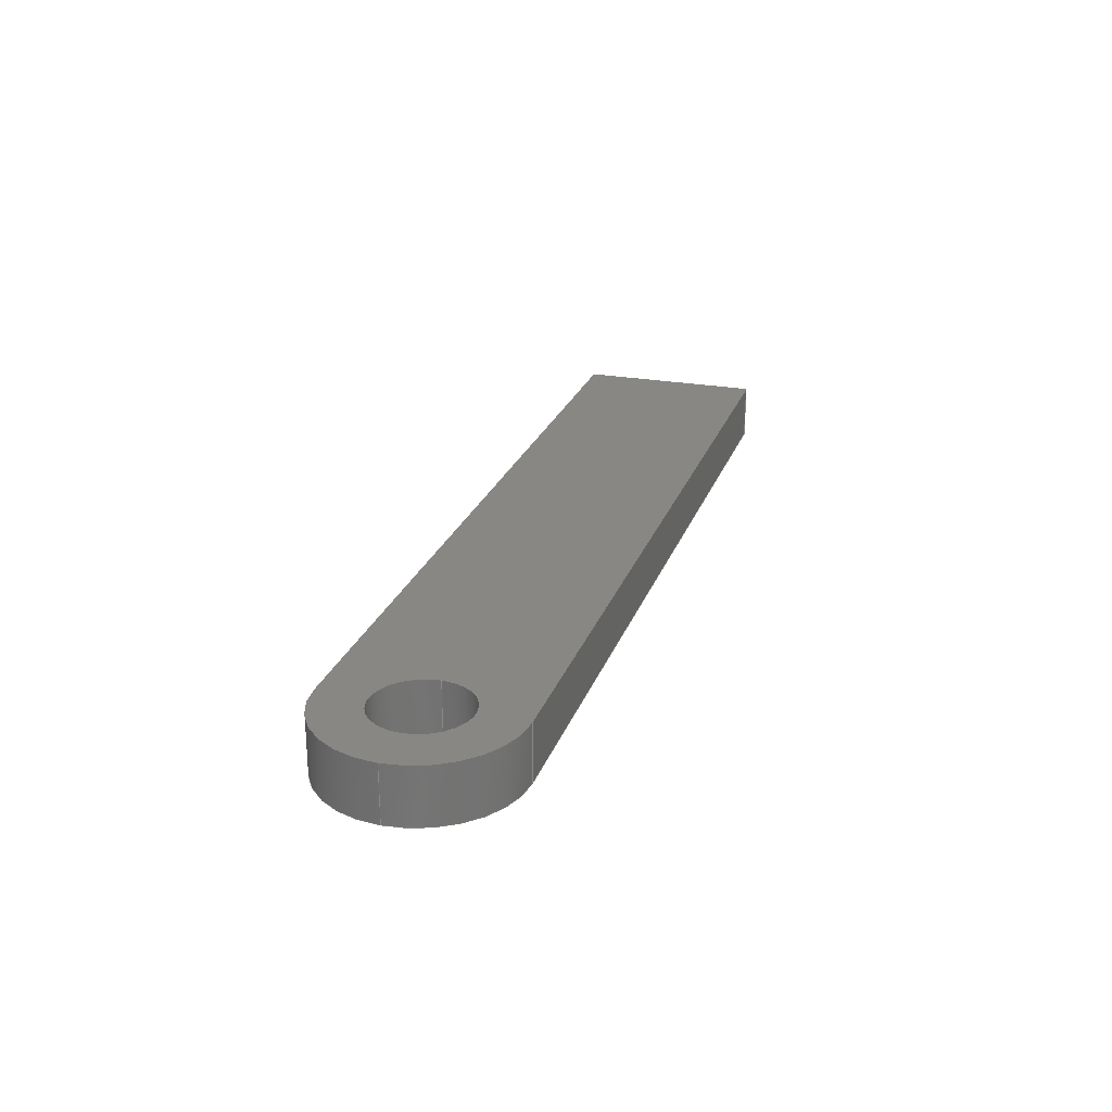
<metadata>
{"format":"step","ext":"step","renderer":"f3d","projection":"perspective","resolution":1024,"background":"white","views":[{"elev":24.2,"azim":106.9,"up":"+Z"}]}
</metadata>
<code>
ISO-10303-21;
DATA;
#1 = PERSON_AND_ORGANIZATION ( #340, #285 ) ;
#2 = ORIENTED_EDGE ( 'NONE', *, *, #141, .T. ) ;
#3 = ADVANCED_FACE ( 'NONE', ( #283 ), #41, .F. ) ;
#4 = PERSON_AND_ORGANIZATION ( #340, #285 ) ;
#5 = ADVANCED_FACE ( 'NONE', ( #92 ), #199, .F. ) ;
#6 = CALENDAR_DATE ( 2025, 23, 1 ) ;
#7 = PERSON_AND_ORGANIZATION ( #340, #285 ) ;
#8 = ORIENTED_EDGE ( 'NONE', *, *, #44, .T. ) ;
#9 = VECTOR ( 'NONE', #24, 100 ) ;
#10 = DIRECTION ( 'NONE',  ( -1, 0, 0 ) ) ;
#11 = EDGE_CURVE ( 'NONE', #269, #33, #201, .T. ) ;
#12 = CARTESIAN_POINT ( 'NONE',  ( -3.175, 0.6527, -0.7 ) ) ;
#13 = LINE ( 'NONE', #97, #279 ) ;
#14 = VECTOR ( 'NONE', #188, 100 ) ;
#15 = DIRECTION ( 'NONE',  ( -1, 0, 0 ) ) ;
#16 = CC_DESIGN_PERSON_AND_ORGANIZATION_ASSIGNMENT ( #32, #194, ( #273 ) ) ;
#17 = CARTESIAN_POINT ( 'NONE',  ( 1.325, 0.1533, 0.3 ) ) ;
#18 = ADVANCED_FACE ( 'NONE', ( #42 ), #95, .F. ) ;
#19 = LINE ( 'NONE', #319, #255 ) ;
#20 = CARTESIAN_POINT ( 'NONE',  ( 0, 0, 0.3 ) ) ;
#21 = AXIS2_PLACEMENT_3D ( 'NONE', #254, #228, #202 ) ;
#22 = CC_DESIGN_SECURITY_CLASSIFICATION ( #273, ( #257 ) ) ;
#23 = APPROVAL ( #302, 'UNSPECIFIED' ) ;
#24 = DIRECTION ( 'NONE',  ( -0, -0, 1 ) ) ;
#25 = DIRECTION ( 'NONE',  ( 0, 0, -1 ) ) ;
#26 = ORIENTED_EDGE ( 'NONE', *, *, #55, .T. ) ;
#27 = CARTESIAN_POINT ( 'NONE',  ( 1.323, -0.35, 0.3 ) ) ;
#28 = LOCAL_TIME ( 19, 46, 35, #195 ) ;
#29 = ORIENTED_EDGE ( 'NONE', *, *, #245, .T. ) ;
#30 = APPROVAL_ROLE ( '' ) ;
#31 = ORIENTED_EDGE ( 'NONE', *, *, #338, .T. ) ;
#32 = PERSON_AND_ORGANIZATION ( #340, #285 ) ;
#33 = VERTEX_POINT ( 'NONE', #307 ) ;
#34 = PERSON_AND_ORGANIZATION_ROLE ( 'design_supplier' ) ;
#35 = AXIS2_PLACEMENT_3D ( 'NONE', #168, #62, #217 ) ;
#36 = APPROVAL_PERSON_ORGANIZATION ( #4, #23, #60 ) ;
#37 = COORDINATED_UNIVERSAL_TIME_OFFSET ( 5, 30, .AHEAD. ) ;
#38 = ORIENTED_EDGE ( 'NONE', *, *, #245, .F. ) ;
#39 = CARTESIAN_POINT ( 'NONE',  ( 1.323, 0.6527, -0.7 ) ) ;
#40 = EDGE_CURVE ( 'NONE', #33, #63, #190, .T. ) ;
#41 = PLANE ( 'NONE',  #220 ) ;
#42 = FACE_OUTER_BOUND ( 'NONE', #171, .T. ) ;
#43 = DIRECTION ( 'NONE',  ( -0, 0, 1 ) ) ;
#44 = EDGE_CURVE ( 'NONE', #332, #241, #89, .T. ) ;
#45 = CARTESIAN_POINT ( 'NONE',  ( -3.175, 0.9033, 0.3 ) ) ;
#46 = LINE ( 'NONE', #263, #9 ) ;
#47 = CC_DESIGN_DATE_AND_TIME_ASSIGNMENT ( #299, #244, ( #182 ) ) ;
#48 = CYLINDRICAL_SURFACE ( 'NONE', #209, 0.5013 ) ;
#49 = VECTOR ( 'NONE', #130, 100 ) ;
#50 = CARTESIAN_POINT ( 'NONE',  ( 3.374e-18, -0.35, 0 ) ) ;
#51 = ORIENTED_EDGE ( 'NONE', *, *, #40, .T. ) ;
#52 = DIRECTION ( 'NONE',  ( -1, -9.64e-18, 0 ) ) ;
#53 = ORIENTED_EDGE ( 'NONE', *, *, #326, .T. ) ;
#54 = MECHANICAL_CONTEXT ( 'NONE', #287, 'mechanical' ) ;
#55 = EDGE_CURVE ( 'NONE', #293, #322, #183, .T. ) ;
#56 = ORIENTED_EDGE ( 'NONE', *, *, #119, .F. ) ;
#57 = COORDINATED_UNIVERSAL_TIME_OFFSET ( 5, 30, .AHEAD. ) ;
#58 = ORIENTED_EDGE ( 'NONE', *, *, #40, .F. ) ;
#59 = PERSON_AND_ORGANIZATION_ROLE ( 'creator' ) ;
#60 = APPROVAL_ROLE ( '' ) ;
#61 = AXIS2_PLACEMENT_3D ( 'NONE', #210, #296, #259 ) ;
#62 = DIRECTION ( 'NONE',  ( 0, 0, 1 ) ) ;
#63 = VERTEX_POINT ( 'NONE', #175 ) ;
#64 = EDGE_CURVE ( 'NONE', #269, #304, #73, .T. ) ;
#65 = CYLINDRICAL_SURFACE ( 'NONE', #291, 0.5013 ) ;
#66 = ADVANCED_FACE ( 'NONE', ( #203 ), #65, .T. ) ;
#67 = AXIS2_PLACEMENT_3D ( 'NONE', #76, #315, #186 ) ;
#68 = DIRECTION ( 'NONE',  ( 0, 0, 1 ) ) ;
#69 = DIRECTION ( 'NONE',  ( -0, 0, 1 ) ) ;
#70 = PRODUCT_RELATED_PRODUCT_CATEGORY ( 'detail', '', ( #275 ) ) ;
#71 = DIRECTION ( 'NONE',  ( -0, -0, 1 ) ) ;
#72 = AXIS2_PLACEMENT_3D ( 'NONE', #128, #80, #266 ) ;
#73 = LINE ( 'NONE', #227, #129 ) ;
#74 = PLANE ( 'NONE',  #145 ) ;
#75 = DIRECTION ( 'NONE',  ( -1, 0, -0 ) ) ;
#76 = CARTESIAN_POINT ( 'NONE',  ( 1.323, 0.1513, 0.3 ) ) ;
#77 = CC_DESIGN_APPROVAL ( #111, ( #182 ) ) ;
#78 = EDGE_LOOP ( 'NONE', ( #185, #51, #2, #138 ) ) ;
#79 = EDGE_CURVE ( 'NONE', #137, #213, #282, .T. ) ;
#80 = DIRECTION ( 'NONE',  ( 0, 0, 1 ) ) ;
#81 = ORIENTED_EDGE ( 'NONE', *, *, #143, .F. ) ;
#82 = DIRECTION ( 'NONE',  ( 1, -0, -0 ) ) ;
#83 = ORIENTED_EDGE ( 'NONE', *, *, #222, .T. ) ;
#84 = ORIENTED_EDGE ( 'NONE', *, *, #242, .T. ) ;
#85 = CC_DESIGN_DATE_AND_TIME_ASSIGNMENT ( #139, #243, ( #273 ) ) ;
#86 = PERSON_AND_ORGANIZATION ( #340, #285 ) ;
#87 = APPROVAL_DATE_TIME ( #303, #111 ) ;
#88 = PERSON_AND_ORGANIZATION ( #340, #285 ) ;
#89 = CIRCLE ( 'NONE', #163, 0.25 ) ;
#90 = ORIENTED_EDGE ( 'NONE', *, *, #247, .T. ) ;
#91 = ADVANCED_FACE ( 'NONE', ( #176 ), #152, .F. ) ;
#92 = FACE_OUTER_BOUND ( 'NONE', #236, .T. ) ;
#93 = DIRECTION ( 'NONE',  ( 1, 0, 0 ) ) ;
#94 = AXIS2_PLACEMENT_3D ( 'NONE', #126, #69, #15 ) ;
#95 = PLANE ( 'NONE',  #21 ) ;
#96 = DIRECTION ( 'NONE',  ( -0, -0, 1 ) ) ;
#97 = CARTESIAN_POINT ( 'NONE',  ( 1.575, 0.1533, 0.3 ) ) ;
#98 = AXIS2_PLACEMENT_3D ( 'NONE', #20, #25, #341 ) ;
#99 = FACE_OUTER_BOUND ( 'NONE', #134, .T. ) ;
#100 = LINE ( 'NONE', #206, #14 ) ;
#101 = EDGE_CURVE ( 'NONE', #293, #241, #13, .T. ) ;
#102 = CARTESIAN_POINT ( 'NONE',  ( 1.575, 0.1533, 0.3 ) ) ;
#103 = EDGE_LOOP ( 'NONE', ( #267, #161, #53, #84 ) ) ;
#104 = PLANE ( 'NONE',  #61 ) ;
#105 = APPROVAL_PERSON_ORGANIZATION ( #240, #316, #30 ) ;
#106 = ORIENTED_EDGE ( 'NONE', *, *, #247, .F. ) ;
#107 = EDGE_CURVE ( 'NONE', #213, #330, #178, .T. ) ;
#108 = CARTESIAN_POINT ( 'NONE',  ( -3.175, 0.9033, 0 ) ) ;
#109 = ORIENTED_EDGE ( 'NONE', *, *, #278, .F. ) ;
#110 = ORIENTED_EDGE ( 'NONE', *, *, #141, .F. ) ;
#111 = APPROVAL ( #272, 'UNSPECIFIED' ) ;
#112 = CALENDAR_DATE ( 2025, 23, 1 ) ;
#113 = VECTOR ( 'NONE', #10, 100 ) ;
#114 = APPROVAL_DATE_TIME ( #325, #316 ) ;
#115 = DATE_AND_TIME ( #6, #125 ) ;
#116 = ORIENTED_EDGE ( 'NONE', *, *, #55, .F. ) ;
#117 = CC_DESIGN_PERSON_AND_ORGANIZATION_ASSIGNMENT ( #196, #34, ( #257 ) ) ;
#118 = AXIS2_PLACEMENT_3D ( 'NONE', #292, #339, #131 ) ;
#119 = EDGE_CURVE ( 'NONE', #63, #137, #200, .T. ) ;
#120 = DIRECTION ( 'NONE',  ( -0, 0, -1 ) ) ;
#121 = CARTESIAN_POINT ( 'NONE',  ( 1.323, 0.1513, 0 ) ) ;
#122 = DESIGN_CONTEXT ( 'detailed design', #219, 'design' ) ;
#123 = DIRECTION ( 'NONE',  ( 0, 0, 1 ) ) ;
#124 = VECTOR ( 'NONE', #252, 100 ) ;
#125 = LOCAL_TIME ( 19, 46, 35, #37 ) ;
#126 = CARTESIAN_POINT ( 'NONE',  ( 1.323, 0.1513, 0 ) ) ;
#127 = DIRECTION ( 'NONE',  ( -0, -0, -1 ) ) ;
#128 = CARTESIAN_POINT ( 'NONE',  ( 1.325, 0.1533, 0.3 ) ) ;
#129 = VECTOR ( 'NONE', #96, 100 ) ;
#130 = DIRECTION ( 'NONE',  ( 1, 9.64e-18, 0 ) ) ;
#131 = DIRECTION ( 'NONE',  ( 1, 0, 0 ) ) ;
#132 = CC_DESIGN_PERSON_AND_ORGANIZATION_ASSIGNMENT ( #88, #59, ( #182 ) ) ;
#133 = CARTESIAN_POINT ( 'NONE',  ( 1.323, 0.6527, 0.3 ) ) ;
#134 = EDGE_LOOP ( 'NONE', ( #56, #58, #343, #281, #277 ) ) ;
#135 = CIRCLE ( 'NONE', #67, 0.5013 ) ;
#136 = CARTESIAN_POINT ( 'NONE',  ( -3.175, -0.35, -0.7 ) ) ;
#137 = VERTEX_POINT ( 'NONE', #223 ) ;
#138 = ORIENTED_EDGE ( 'NONE', *, *, #260, .T. ) ;
#139 = DATE_AND_TIME ( #301, #28 ) ;
#140 =( LENGTH_UNIT ( ) NAMED_UNIT ( * ) SI_UNIT ( .CENTI., .METRE. ) );
#141 = EDGE_CURVE ( 'NONE', #63, #265, #280, .T. ) ;
#142 = ORIENTED_EDGE ( 'NONE', *, *, #107, .T. ) ;
#143 = EDGE_CURVE ( 'NONE', #241, #332, #249, .T. ) ;
#144 = EDGE_LOOP ( 'NONE', ( #198, #189, #208, #106 ) ) ;
#145 = AXIS2_PLACEMENT_3D ( 'NONE', #160, #238, #75 ) ;
#146 = LOCAL_TIME ( 19, 46, 35, #191 ) ;
#147 = DIRECTION ( 'NONE',  ( -0, -0, 1 ) ) ;
#148 = DIRECTION ( 'NONE',  ( -0, -0, -1 ) ) ;
#149 = CARTESIAN_POINT ( 'NONE',  ( -3.175, 0.9033, 0.3 ) ) ;
#150 = AXIS2_PLACEMENT_3D ( 'NONE', #204, #123, #93 ) ;
#151 = APPROVAL_PERSON_ORGANIZATION ( #86, #111, #197 ) ;
#152 = CYLINDRICAL_SURFACE ( 'NONE', #262, 0.25 ) ;
#153 = DIRECTION ( 'NONE',  ( 1, 0, 0 ) ) ;
#154 = ADVANCED_FACE ( 'NONE', ( #342 ), #48, .T. ) ;
#155 = LINE ( 'NONE', #50, #49 ) ;
#156 = AXIS2_PLACEMENT_3D ( 'NONE', #121, #43, #309 ) ;
#157 = CARTESIAN_POINT ( 'NONE',  ( 1.075, 0.1533, 0 ) ) ;
#158 = DIRECTION ( 'NONE',  ( -0, -0, 1 ) ) ;
#159 = ORIENTED_EDGE ( 'NONE', *, *, #162, .T. ) ;
#160 = CARTESIAN_POINT ( 'NONE',  ( 0, 0, 0 ) ) ;
#161 = ORIENTED_EDGE ( 'NONE', *, *, #79, .F. ) ;
#162 = EDGE_CURVE ( 'NONE', #192, #304, #237, .T. ) ;
#163 = AXIS2_PLACEMENT_3D ( 'NONE', #251, #68, #336 ) ;
#164 = APPLICATION_PROTOCOL_DEFINITION ( 'international standard', 'config_control_design', 1994, #219 ) ;
#165 = VERTEX_POINT ( 'NONE', #344 ) ;
#166 = PERSON_AND_ORGANIZATION_ROLE ( 'creator' ) ;
#167 = ORIENTED_EDGE ( 'NONE', *, *, #64, .F. ) ;
#168 = CARTESIAN_POINT ( 'NONE',  ( 0, 0, 0 ) ) ;
#169 = APPROVAL_STATUS ( 'not_yet_approved' ) ;
#170 = CC_DESIGN_PERSON_AND_ORGANIZATION_ASSIGNMENT ( #1, #166, ( #257 ) ) ;
#171 = EDGE_LOOP ( 'NONE', ( #318, #174, #29, #110 ) ) ;
#172 = CARTESIAN_POINT ( 'NONE',  ( 1.325, 0.1533, 0.3 ) ) ;
#173 = AXIS2_PLACEMENT_3D ( 'NONE', #224, #306, #333 ) ;
#174 = ORIENTED_EDGE ( 'NONE', *, *, #79, .T. ) ;
#175 = CARTESIAN_POINT ( 'NONE',  ( 1.323, 0.6527, 0 ) ) ;
#176 = FACE_OUTER_BOUND ( 'NONE', #144, .T. ) ;
#177 = AXIS2_PLACEMENT_3D ( 'NONE', #17, #127, #305 ) ;
#178 = LINE ( 'NONE', #45, #124 ) ;
#179 = DIRECTION ( 'NONE',  ( 0, -1, 0 ) ) ;
#180 = ADVANCED_FACE ( 'NONE', ( #233, #290 ), #207, .F. ) ;
#181 = CARTESIAN_POINT ( 'NONE',  ( -3.175, 0.6527, 0.3 ) ) ;
#182 = PRODUCT_DEFINITION ( 'UNKNOWN', '', #257, #122 ) ;
#183 = CIRCLE ( 'NONE', #150, 0.25 ) ;
#184 = FACE_OUTER_BOUND ( 'NONE', #221, .T. ) ;
#185 = ORIENTED_EDGE ( 'NONE', *, *, #338, .F. ) ;
#186 = DIRECTION ( 'NONE',  ( 1, 0, 0 ) ) ;
#187 = ORIENTED_EDGE ( 'NONE', *, *, #64, .T. ) ;
#188 = DIRECTION ( 'NONE',  ( -0, -0, -1 ) ) ;
#189 = ORIENTED_EDGE ( 'NONE', *, *, #101, .T. ) ;
#190 = CIRCLE ( 'NONE', #94, 0.5013 ) ;
#191 = COORDINATED_UNIVERSAL_TIME_OFFSET ( 5, 30, .AHEAD. ) ;
#192 = VERTEX_POINT ( 'NONE', #212 ) ;
#193 = ADVANCED_BREP_SHAPE_REPRESENTATION ( 'yrot', ( #335, #35 ), #231 ) ;
#194 = PERSON_AND_ORGANIZATION_ROLE ( 'classification_officer' ) ;
#195 = COORDINATED_UNIVERSAL_TIME_OFFSET ( 5, 30, .AHEAD. ) ;
#196 = PERSON_AND_ORGANIZATION ( #340, #285 ) ;
#197 = APPROVAL_ROLE ( '' ) ;
#198 = ORIENTED_EDGE ( 'NONE', *, *, #289, .T. ) ;
#199 = CYLINDRICAL_SURFACE ( 'NONE', #177, 0.25 ) ;
#200 = LINE ( 'NONE', #250, #113 ) ;
#201 = CIRCLE ( 'NONE', #156, 0.5013 ) ;
#202 = DIRECTION ( 'NONE',  ( 0, 0, -1 ) ) ;
#203 = FACE_OUTER_BOUND ( 'NONE', #78, .T. ) ;
#204 = CARTESIAN_POINT ( 'NONE',  ( 1.325, 0.1533, 0.3 ) ) ;
#205 = CARTESIAN_POINT ( 'NONE',  ( 1.323, 0.6527, 0.3 ) ) ;
#206 = CARTESIAN_POINT ( 'NONE',  ( 1.075, 0.1533, 0.3 ) ) ;
#207 = PLANE ( 'NONE',  #98 ) ;
#208 = ORIENTED_EDGE ( 'NONE', *, *, #44, .F. ) ;
#209 = AXIS2_PLACEMENT_3D ( 'NONE', #229, #158, #153 ) ;
#210 = CARTESIAN_POINT ( 'NONE',  ( 1.323, -0.35, -0.7 ) ) ;
#211 = ORIENTED_EDGE ( 'NONE', *, *, #143, .T. ) ;
#212 = CARTESIAN_POINT ( 'NONE',  ( 1.825, 0.1513, 0.3 ) ) ;
#213 = VERTEX_POINT ( 'NONE', #181 ) ;
#214 = ORIENTED_EDGE ( 'NONE', *, *, #11, .T. ) ;
#215 = VECTOR ( 'NONE', #147, 100 ) ;
#216 = CALENDAR_DATE ( 2025, 23, 1 ) ;
#217 = DIRECTION ( 'NONE',  ( 1, 0, 0 ) ) ;
#218 = APPROVAL_DATE_TIME ( #115, #23 ) ;
#219 = APPLICATION_CONTEXT ( 'configuration controlled 3d designs of mechanical parts and assemblies' ) ;
#220 = AXIS2_PLACEMENT_3D ( 'NONE', #149, #331, #120 ) ;
#221 = EDGE_LOOP ( 'NONE', ( #83, #187, #239, #320 ) ) ;
#222 = EDGE_CURVE ( 'NONE', #165, #269, #155, .T. ) ;
#223 = CARTESIAN_POINT ( 'NONE',  ( -3.175, 0.6527, 0 ) ) ;
#224 = CARTESIAN_POINT ( 'NONE',  ( 1.325, 0.1533, 0 ) ) ;
#225 = DIRECTION ( 'NONE',  ( -0, -0, -1 ) ) ;
#226 = CC_DESIGN_APPROVAL ( #316, ( #257 ) ) ;
#227 = CARTESIAN_POINT ( 'NONE',  ( 1.323, -0.35, -0.7 ) ) ;
#228 = DIRECTION ( 'NONE',  ( 0, -1, -0 ) ) ;
#229 = CARTESIAN_POINT ( 'NONE',  ( 1.323, 0.1513, -0.7 ) ) ;
#230 = CC_DESIGN_PERSON_AND_ORGANIZATION_ASSIGNMENT ( #7, #329, ( #275 ) ) ;
#231 =( GEOMETRIC_REPRESENTATION_CONTEXT ( 3 ) GLOBAL_UNCERTAINTY_ASSIGNED_CONTEXT ( ( #234 ) ) GLOBAL_UNIT_ASSIGNED_CONTEXT ( ( #140, #274, #323 ) ) REPRESENTATION_CONTEXT ( 'NONE', 'WORKASPACE' ) );
#232 = LOCAL_TIME ( 19, 46, 35, #57 ) ;
#233 = FACE_OUTER_BOUND ( 'NONE', #346, .T. ) ;
#234 = UNCERTAINTY_MEASURE_WITH_UNIT (LENGTH_MEASURE( 1e-05 ), #140, 'distance_accuracy_value', 'NONE');
#235 = DIRECTION ( 'NONE',  ( -0, -0, 1 ) ) ;
#236 = EDGE_LOOP ( 'NONE', ( #248, #26, #90, #81 ) ) ;
#237 = CIRCLE ( 'NONE', #118, 0.5013 ) ;
#238 = DIRECTION ( 'NONE',  ( 0, 0, -1 ) ) ;
#239 = ORIENTED_EDGE ( 'NONE', *, *, #278, .T. ) ;
#240 = PERSON_AND_ORGANIZATION ( #340, #285 ) ;
#241 = VERTEX_POINT ( 'NONE', #314 ) ;
#242 = EDGE_CURVE ( 'NONE', #165, #330, #264, .T. ) ;
#243 = DATE_TIME_ROLE ( 'classification_date' ) ;
#244 = DATE_TIME_ROLE ( 'creation_date' ) ;
#245 = EDGE_CURVE ( 'NONE', #213, #265, #321, .T. ) ;
#246 = APPLICATION_PROTOCOL_DEFINITION ( 'international standard', 'config_control_design', 1994, #287 ) ;
#247 = EDGE_CURVE ( 'NONE', #322, #332, #100, .T. ) ;
#248 = ORIENTED_EDGE ( 'NONE', *, *, #101, .F. ) ;
#249 = CIRCLE ( 'NONE', #173, 0.25 ) ;
#250 = CARTESIAN_POINT ( 'NONE',  ( 0, 0.6527, -0 ) ) ;
#251 = CARTESIAN_POINT ( 'NONE',  ( 1.325, 0.1533, 0 ) ) ;
#252 = DIRECTION ( 'NONE',  ( 0, -1, 0 ) ) ;
#253 = PRODUCT_DEFINITION_SHAPE ( 'NONE', 'NONE',  #182 ) ;
#254 = CARTESIAN_POINT ( 'NONE',  ( 1.323, 0.6527, -0.7 ) ) ;
#255 = VECTOR ( 'NONE', #52, 100 ) ;
#256 = CLOSED_SHELL ( 'NONE', ( #154, #91, #180, #313, #3, #5, #66, #18, #276 ) ) ;
#257 = PRODUCT_DEFINITION_FORMATION_WITH_SPECIFIED_SOURCE ( 'ANY', '', #275, .NOT_KNOWN. ) ;
#258 = DIRECTION ( 'NONE',  ( -1, 0, 0 ) ) ;
#259 = DIRECTION ( 'NONE',  ( -1, -9.64e-18, 0 ) ) ;
#260 = EDGE_CURVE ( 'NONE', #265, #192, #135, .T. ) ;
#261 = CARTESIAN_POINT ( 'NONE',  ( 1.075, 0.1533, 0.3 ) ) ;
#262 = AXIS2_PLACEMENT_3D ( 'NONE', #172, #225, #258 ) ;
#263 = CARTESIAN_POINT ( 'NONE',  ( 1.825, 0.1513, -0.7 ) ) ;
#264 = LINE ( 'NONE', #136, #317 ) ;
#265 = VERTEX_POINT ( 'NONE', #205 ) ;
#266 = DIRECTION ( 'NONE',  ( 1, 0, 0 ) ) ;
#267 = ORIENTED_EDGE ( 'NONE', *, *, #107, .F. ) ;
#268 = CALENDAR_DATE ( 2025, 23, 1 ) ;
#269 = VERTEX_POINT ( 'NONE', #312 ) ;
#270 = SECURITY_CLASSIFICATION_LEVEL ( 'unclassified' ) ;
#271 = EDGE_LOOP ( 'NONE', ( #348, #116 ) ) ;
#272 = APPROVAL_STATUS ( 'not_yet_approved' ) ;
#273 = SECURITY_CLASSIFICATION ( '', '', #270 ) ;
#274 =( NAMED_UNIT ( * ) PLANE_ANGLE_UNIT ( ) SI_UNIT ( $, .RADIAN. ) );
#275 = PRODUCT ( 'yrot', 'yrot', '', ( #54 ) ) ;
#276 = ADVANCED_FACE ( 'NONE', ( #184 ), #104, .F. ) ;
#277 = ORIENTED_EDGE ( 'NONE', *, *, #326, .F. ) ;
#278 = EDGE_CURVE ( 'NONE', #304, #330, #19, .T. ) ;
#279 = VECTOR ( 'NONE', #148, 100 ) ;
#280 = LINE ( 'NONE', #39, #215 ) ;
#281 = ORIENTED_EDGE ( 'NONE', *, *, #222, .F. ) ;
#282 = LINE ( 'NONE', #12, #345 ) ;
#283 = FACE_OUTER_BOUND ( 'NONE', #103, .T. ) ;
#284 = VECTOR ( 'NONE', #82, 100 ) ;
#285 = ORGANIZATION ( 'UNSPECIFIED', 'UNSPECIFIED', '' ) ;
#286 = DIRECTION ( 'NONE',  ( -0, -0, 1 ) ) ;
#287 = APPLICATION_CONTEXT ( 'configuration controlled 3d designs of mechanical parts and assemblies' ) ;
#288 = CARTESIAN_POINT ( 'NONE',  ( -3.175, -0.35, 0.3 ) ) ;
#289 = EDGE_CURVE ( 'NONE', #322, #293, #298, .T. ) ;
#290 = FACE_BOUND ( 'NONE', #271, .T. ) ;
#291 = AXIS2_PLACEMENT_3D ( 'NONE', #337, #286, #308 ) ;
#292 = CARTESIAN_POINT ( 'NONE',  ( 1.323, 0.1513, 0.3 ) ) ;
#293 = VERTEX_POINT ( 'NONE', #102 ) ;
#294 = FACE_BOUND ( 'NONE', #324, .T. ) ;
#295 = EDGE_LOOP ( 'NONE', ( #214, #31, #159, #167 ) ) ;
#296 = DIRECTION ( 'NONE',  ( -9.64e-18, 1, 0 ) ) ;
#297 = ORIENTED_EDGE ( 'NONE', *, *, #260, .F. ) ;
#298 = CIRCLE ( 'NONE', #72, 0.25 ) ;
#299 = DATE_AND_TIME ( #216, #232 ) ;
#300 = ORIENTED_EDGE ( 'NONE', *, *, #162, .F. ) ;
#301 = CALENDAR_DATE ( 2025, 23, 1 ) ;
#302 = APPROVAL_STATUS ( 'not_yet_approved' ) ;
#303 = DATE_AND_TIME ( #268, #311 ) ;
#304 = VERTEX_POINT ( 'NONE', #27 ) ;
#305 = DIRECTION ( 'NONE',  ( -1, 0, 0 ) ) ;
#306 = DIRECTION ( 'NONE',  ( 0, 0, 1 ) ) ;
#307 = CARTESIAN_POINT ( 'NONE',  ( 1.825, 0.1513, 0 ) ) ;
#308 = DIRECTION ( 'NONE',  ( 1, 0, 0 ) ) ;
#309 = DIRECTION ( 'NONE',  ( -1, 9.083e-16, 0 ) ) ;
#310 = VECTOR ( 'NONE', #179, 100 ) ;
#311 = LOCAL_TIME ( 19, 46, 35, #327 ) ;
#312 = CARTESIAN_POINT ( 'NONE',  ( 1.323, -0.35, 0 ) ) ;
#313 = ADVANCED_FACE ( 'NONE', ( #99, #294 ), #74, .T. ) ;
#314 = CARTESIAN_POINT ( 'NONE',  ( 1.575, 0.1533, 0 ) ) ;
#315 = DIRECTION ( 'NONE',  ( -0, -0, -1 ) ) ;
#316 = APPROVAL ( #169, 'UNSPECIFIED' ) ;
#317 = VECTOR ( 'NONE', #235, 100 ) ;
#318 = ORIENTED_EDGE ( 'NONE', *, *, #119, .T. ) ;
#319 = CARTESIAN_POINT ( 'NONE',  ( 1.323, -0.35, 0.3 ) ) ;
#320 = ORIENTED_EDGE ( 'NONE', *, *, #242, .F. ) ;
#321 = LINE ( 'NONE', #133, #284 ) ;
#322 = VERTEX_POINT ( 'NONE', #261 ) ;
#323 =( NAMED_UNIT ( * ) SI_UNIT ( $, .STERADIAN. ) SOLID_ANGLE_UNIT ( ) );
#324 = EDGE_LOOP ( 'NONE', ( #8, #211 ) ) ;
#325 = DATE_AND_TIME ( #112, #146 ) ;
#326 = EDGE_CURVE ( 'NONE', #137, #165, #347, .T. ) ;
#327 = COORDINATED_UNIVERSAL_TIME_OFFSET ( 5, 30, .AHEAD. ) ;
#328 = SHAPE_DEFINITION_REPRESENTATION ( #253, #193 ) ;
#329 = PERSON_AND_ORGANIZATION_ROLE ( 'design_owner' ) ;
#330 = VERTEX_POINT ( 'NONE', #288 ) ;
#331 = DIRECTION ( 'NONE',  ( 1, 0, -0 ) ) ;
#332 = VERTEX_POINT ( 'NONE', #157 ) ;
#333 = DIRECTION ( 'NONE',  ( 1, 0, 0 ) ) ;
#334 = CC_DESIGN_APPROVAL ( #23, ( #273 ) ) ;
#335 = MANIFOLD_SOLID_BREP ( 'Cut-Extrude2', #256 ) ;
#336 = DIRECTION ( 'NONE',  ( 1, 0, 0 ) ) ;
#337 = CARTESIAN_POINT ( 'NONE',  ( 1.323, 0.1513, -0.7 ) ) ;
#338 = EDGE_CURVE ( 'NONE', #33, #192, #46, .T. ) ;
#339 = DIRECTION ( 'NONE',  ( -0, -0, -1 ) ) ;
#340 = PERSON ( 'UNSPECIFIED', 'UNSPECIFIED', 'UNSPECIFIED', ('UNSPECIFIED'), ('UNSPECIFIED'), ('UNSPECIFIED') ) ;
#341 = DIRECTION ( 'NONE',  ( -1, 0, -0 ) ) ;
#342 = FACE_OUTER_BOUND ( 'NONE', #295, .T. ) ;
#343 = ORIENTED_EDGE ( 'NONE', *, *, #11, .F. ) ;
#344 = CARTESIAN_POINT ( 'NONE',  ( -3.175, -0.35, 0 ) ) ;
#345 = VECTOR ( 'NONE', #71, 100 ) ;
#346 = EDGE_LOOP ( 'NONE', ( #297, #38, #142, #109, #300 ) ) ;
#347 = LINE ( 'NONE', #108, #310 ) ;
#348 = ORIENTED_EDGE ( 'NONE', *, *, #289, .F. ) ;
ENDSEC;
END-ISO-10303-21;

</code>
